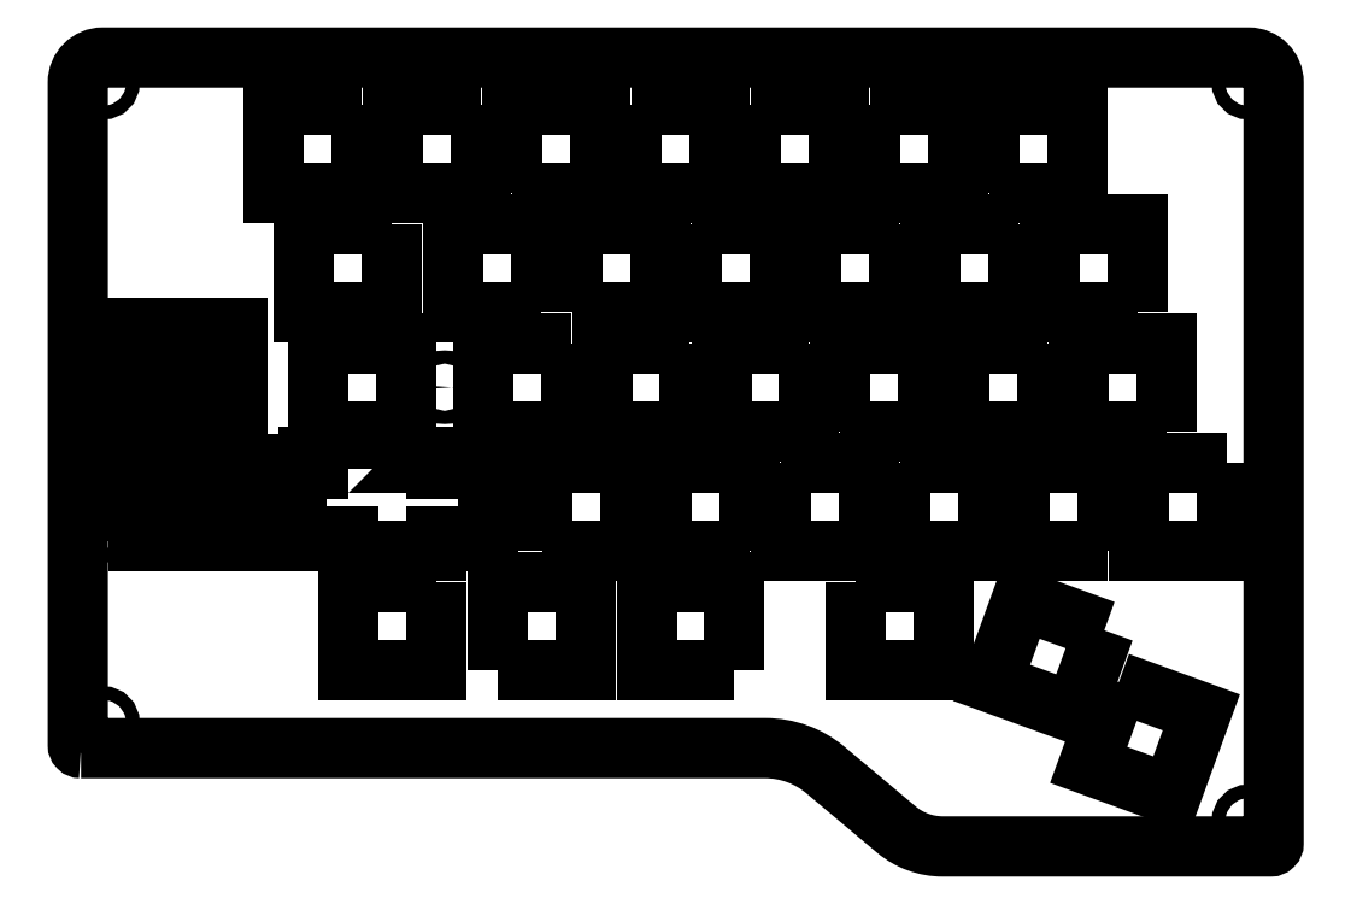
<metadata>
{"format":"dxf","ext":"dxf","renderer":"ezdxf+matplotlib","layout":"modelspace","background":"white","min_lineweight":24,"dpi":150}
</metadata>
<code>
0
SECTION
2
ENTITIES
0
LWPOLYLINE
8
0
90
4
70
1
43
0
10
15.38
20
-54.5
10
15.38
20
-79.5
10
23.38
20
-79.5
10
23.38
20
-54.5
0
CIRCLE
8
0
10
9
20
-111
30
0
40
1.05
210
0
220
0
230
1
0
CIRCLE
8
0
10
63.44
20
-57.5
30
0
40
1.05
210
0
220
0
230
1
0
CIRCLE
8
0
10
191.5
20
-126.7
30
0
40
1.05
210
0
220
0
230
1
0
CIRCLE
8
0
10
9
20
-9
30
0
40
1.05
210
0
220
0
230
1
0
CIRCLE
8
0
10
191.5
20
-9
30
0
40
1.05
210
0
220
0
230
1
0
LWPOLYLINE
8
0
90
4
70
1
43
0
10
62.1
20
-88.5
10
48.1
20
-88.5
10
48.1
20
-102.5
10
62.1
20
-102.5
0
LWPOLYLINE
8
0
90
4
70
1
43
0
10
170.8
20
-104.5
10
166
20
-117.7
10
179.2
20
-122.5
10
184
20
-109.3
0
LWPOLYLINE
8
0
90
4
70
1
43
0
10
136
20
-69.5
10
136
20
-83.5
10
150
20
-83.5
10
150
20
-69.5
0
LWPOLYLINE
8
0
90
36
70
1
43
0
10
48.13
20
-70.53
10
46.51
20
-70.53
10
46.51
20
-69.73
10
44.69
20
-69.73
10
44.69
20
-68.53
10
41.69
20
-68.53
10
41.69
20
-69.73
10
39.86
20
-69.73
10
39.86
20
-76
10
38.99
20
-76
10
38.99
20
-78.8
10
39.86
20
-78.8
10
39.86
20
-82.03
10
46.51
20
-82.03
10
46.51
20
-81.23
10
48.13
20
-81.23
10
48.13
20
-83.5
10
62.12
20
-83.5
10
62.12
20
-81.23
10
63.74
20
-81.23
10
63.74
20
-82.03
10
70.39
20
-82.03
10
70.39
20
-78.8
10
71.26
20
-78.8
10
71.26
20
-76
10
70.39
20
-76
10
70.39
20
-69.73
10
68.56
20
-69.73
10
68.56
20
-68.53
10
65.56
20
-68.53
10
65.56
20
-69.73
10
63.74
20
-69.73
10
63.74
20
-70.53
10
62.12
20
-70.53
10
62.12
20
-69.5
10
48.13
20
-69.5
0
LWPOLYLINE
8
0
90
4
70
1
43
0
10
121.5
20
-50.5
10
107.5
20
-50.5
10
107.5
20
-64.5
10
121.5
20
-64.5
0
LWPOLYLINE
8
0
90
4
70
1
43
0
10
173.7
20
-45.5
10
173.7
20
-31.5
10
159.7
20
-31.5
10
159.7
20
-45.5
0
LWPOLYLINE
8
0
90
4
70
1
43
0
10
83.75
20
-45.5
10
97.75
20
-45.5
10
97.75
20
-31.5
10
83.75
20
-31.5
0
LWPOLYLINE
8
0
90
4
70
1
43
0
10
69.25
20
-12.5
10
55.25
20
-12.5
10
55.25
20
-26.5
10
69.25
20
-26.5
0
LWPOLYLINE
8
0
90
4
70
1
43
0
10
131.2
20
-12.5
10
131.3
20
-26.5
10
145.2
20
-26.5
10
145.2
20
-12.5
0
LWPOLYLINE
8
0
90
4
70
1
43
0
10
112.2
20
-12.5
10
112.3
20
-26.5
10
126.2
20
-26.5
10
126.2
20
-12.5
0
LWPOLYLINE
8
0
90
4
70
1
43
0
10
50.25
20
-12.5
10
36.25
20
-12.5
10
36.25
20
-26.5
10
50.25
20
-26.5
0
LWPOLYLINE
8
0
90
4
70
1
43
0
10
102.7
20
-31.5
10
102.7
20
-45.5
10
116.7
20
-45.5
10
116.7
20
-31.5
0
LWPOLYLINE
8
0
90
4
70
1
43
0
10
178.5
20
-64.5
10
178.5
20
-50.5
10
164.5
20
-50.5
10
164.5
20
-64.5
0
LWPOLYLINE
8
0
90
4
70
1
43
0
10
102.5
20
-50.5
10
88.5
20
-50.5
10
88.5
20
-64.5
10
102.5
20
-64.5
0
LWPOLYLINE
8
0
90
4
70
1
43
0
10
78.98
20
-83.5
10
92.98
20
-83.5
10
92.98
20
-69.5
10
78.98
20
-69.5
0
LWPOLYLINE
8
0
90
4
70
1
43
0
10
169
20
-83.5
10
169
20
-69.5
10
155
20
-69.5
10
155
20
-83.5
0
LWPOLYLINE
8
0
90
4
70
1
43
0
10
128.9
20
-88.5
10
128.9
20
-102.5
10
142.9
20
-102.5
10
142.9
20
-88.5
0
LWPOLYLINE
8
0
90
4
70
1
43
0
10
71.85
20
-102.5
10
85.85
20
-102.5
10
85.85
20
-88.5
10
71.85
20
-88.5
0
LWPOLYLINE
8
0
90
4
70
1
43
0
10
168.5
20
-96.22
10
155.3
20
-91.44
10
150.6
20
-104.6
10
163.7
20
-109.4
0
LWPOLYLINE
8
0
90
4
70
1
43
0
10
117
20
-69.5
10
117
20
-83.5
10
131
20
-83.5
10
131
20
-69.5
0
LWPOLYLINE
8
0
90
4
70
1
43
0
10
43.37
20
-64.5
10
57.37
20
-64.5
10
57.37
20
-50.5
10
43.37
20
-50.5
0
LWPOLYLINE
8
0
90
4
70
1
43
0
10
126.5
20
-64.5
10
140.5
20
-64.5
10
140.5
20
-50.5
10
126.5
20
-50.5
0
LWPOLYLINE
8
0
90
4
70
1
43
0
10
154.7
20
-31.5
10
140.7
20
-31.5
10
140.7
20
-45.5
10
154.7
20
-45.5
0
LWPOLYLINE
8
0
90
4
70
1
43
0
10
78.75
20
-45.5
10
78.75
20
-31.5
10
64.75
20
-31.5
10
64.75
20
-45.5
0
LWPOLYLINE
8
0
90
4
70
1
43
0
10
74.25
20
-26.5
10
88.25
20
-26.5
10
88.25
20
-12.5
10
74.25
20
-12.5
0
LWPOLYLINE
8
0
90
4
70
1
43
0
10
150.3
20
-26.5
10
164.2
20
-26.5
10
164.2
20
-12.5
10
150.2
20
-12.5
0
LWPOLYLINE
8
0
90
4
70
1
43
0
10
93.25
20
-12.5
10
93.25
20
-26.5
10
107.2
20
-26.5
10
107.2
20
-12.5
0
LWPOLYLINE
8
0
90
4
70
1
43
0
10
55
20
-31.5
10
41
20
-31.5
10
41
20
-45.5
10
55
20
-45.5
0
LWPOLYLINE
8
0
90
4
70
1
43
0
10
135.7
20
-31.5
10
121.7
20
-31.5
10
121.7
20
-45.5
10
135.7
20
-45.5
0
LWPOLYLINE
8
0
90
4
70
1
43
0
10
159.5
20
-50.5
10
145.5
20
-50.5
10
145.5
20
-64.5
10
159.5
20
-64.5
0
LWPOLYLINE
8
0
90
4
70
1
43
0
10
83.5
20
-50.5
10
69.5
20
-50.5
10
69.5
20
-64.5
10
83.5
20
-64.5
0
LWPOLYLINE
8
0
90
4
70
1
43
0
10
112
20
-83.5
10
112
20
-69.5
10
97.98
20
-69.5
10
97.98
20
-83.5
0
LWPOLYLINE
8
0
90
4
70
1
43
0
10
188
20
-69.5
10
174
20
-69.5
10
174
20
-83.5
10
188
20
-83.5
0
LWPOLYLINE
8
0
90
4
70
1
43
0
10
109.6
20
-102.5
10
109.6
20
-88.5
10
95.6
20
-88.5
10
95.6
20
-102.5
0
LWPOLYLINE
8
0
90
12
70
1
43
0
10
5.5
20
-115
42
-0.4142
10
5
20
-114.5
10
5
20
-9
42
-0.4142
10
9
20
-5
10
191.5
20
-5
42
-0.4142
10
195.5
20
-9
10
195.5
20
-130.2
42
-0.4142
10
195
20
-130.7
10
142.8
20
-130.7
42
-0.1763
10
135.4
20
-128
10
124.1
20
-118.5
42
0.1763
10
114.5
20
-115
0
LWPOLYLINE
8
0
90
4
70
1
43
0
10
14.48
20
-80.29
10
25.98
20
-80.29
10
25.98
20
-50.29
10
14.48
20
-50.29
0
LWPOLYLINE
8
0
90
4
70
1
43
0
10
9.913
20
-82.04
10
30.48
20
-82.04
10
30.48
20
-48.04
10
9.913
20
-48.04
0
LWPOLYLINE
8
0
90
4
70
1
43
0
10
16.58
20
-78.19
10
22.17
20
-78.19
10
22.17
20
-55.81
10
16.58
20
-55.81
0
CIRCLE
8
0
10
28.48
20
-80.04
30
0
40
1
210
0
220
0
230
1
0
CIRCLE
8
0
10
28.48
20
-50.04
30
0
40
1
210
0
220
0
230
1
0
CIRCLE
8
0
10
11.91
20
-80.04
30
0
40
1
210
0
220
0
230
1
0
CIRCLE
8
0
10
11.91
20
-50.04
30
0
40
1
210
0
220
0
230
1
0
ENDSEC
0
EOF

</code>
